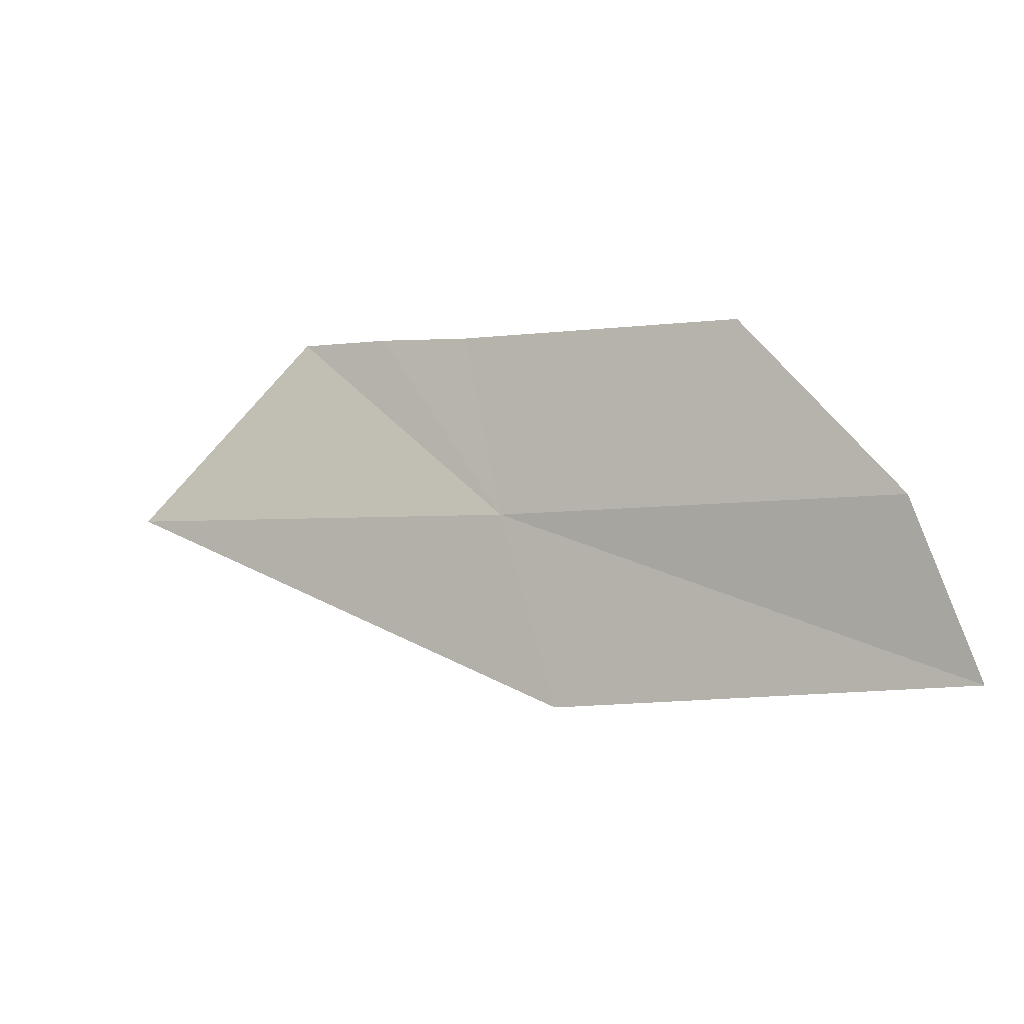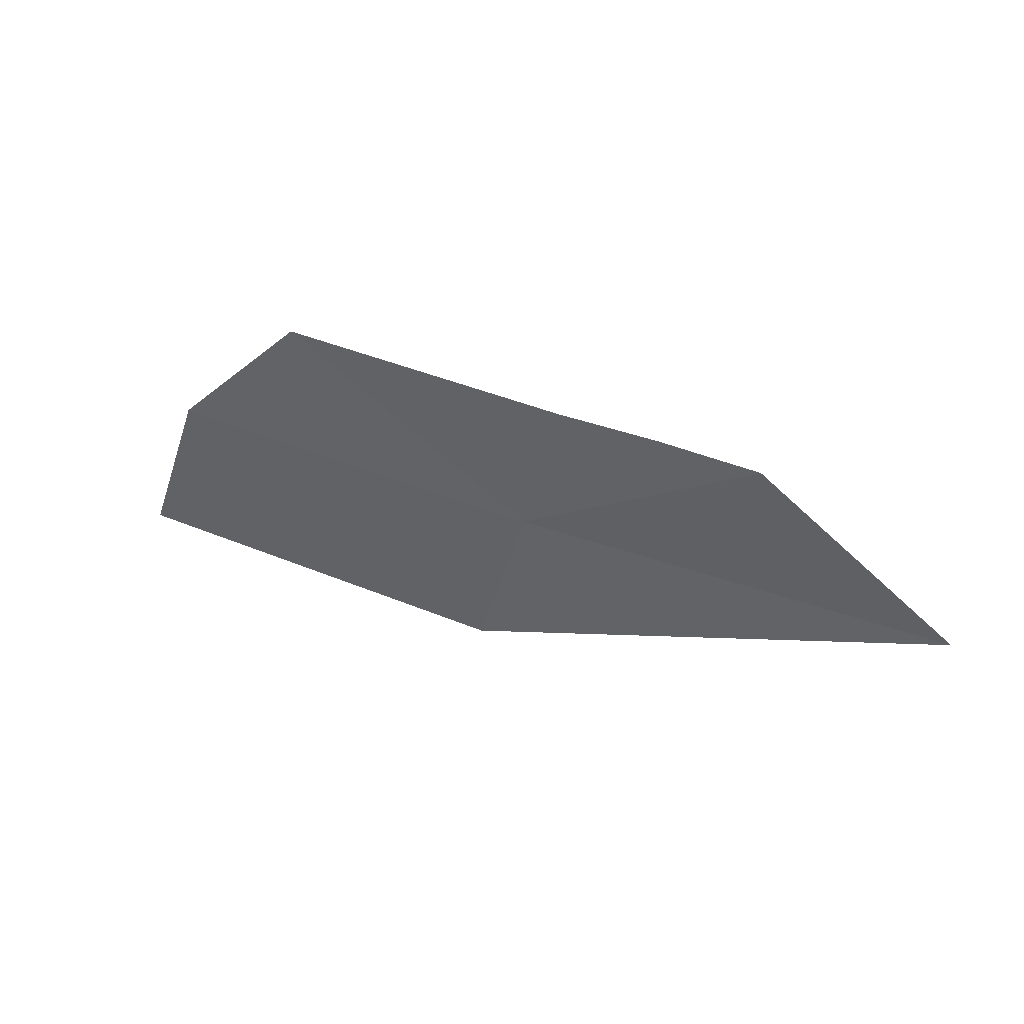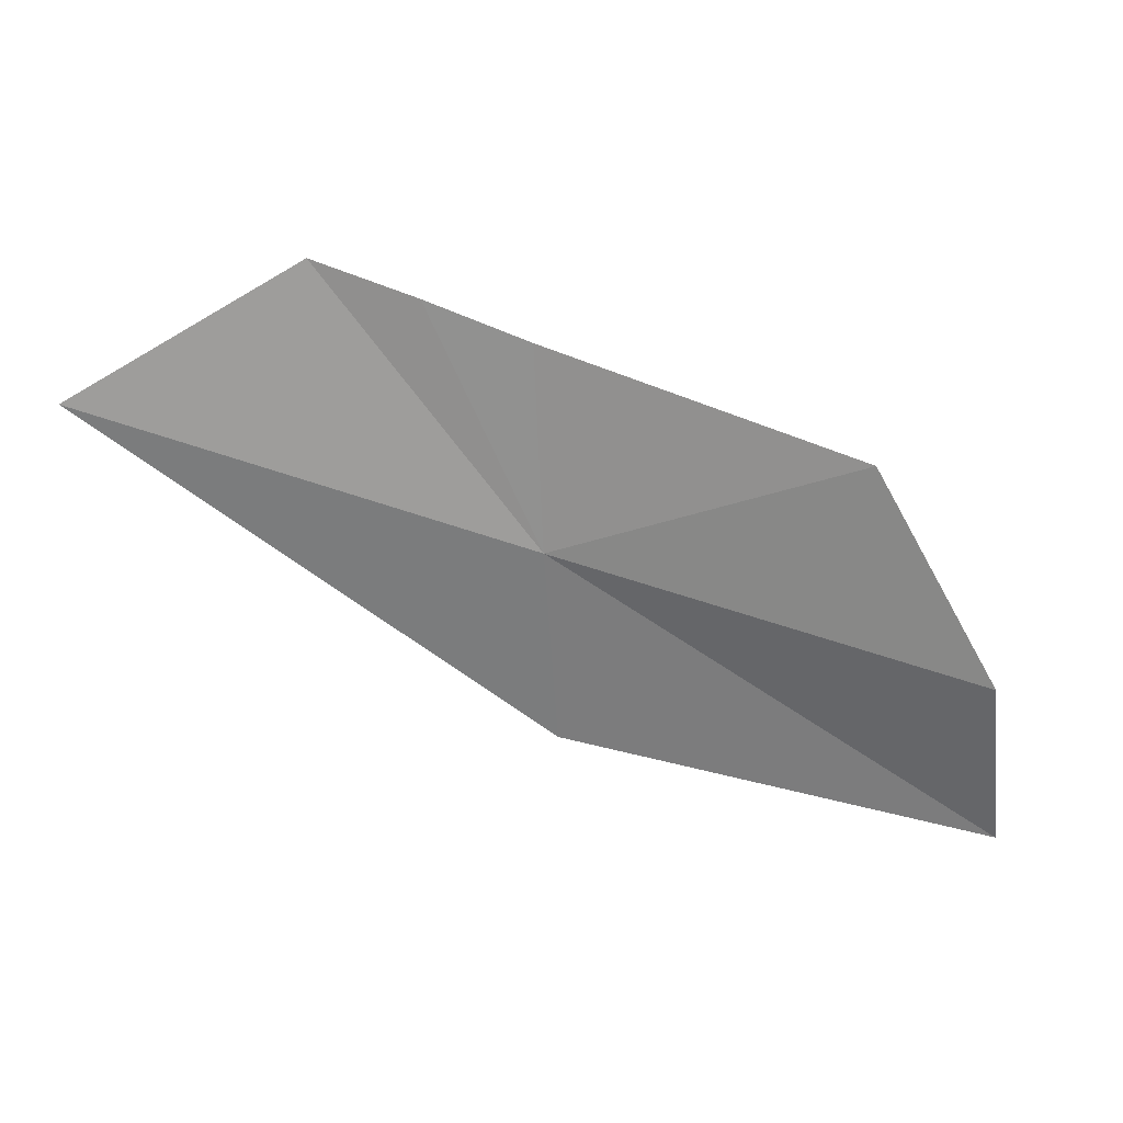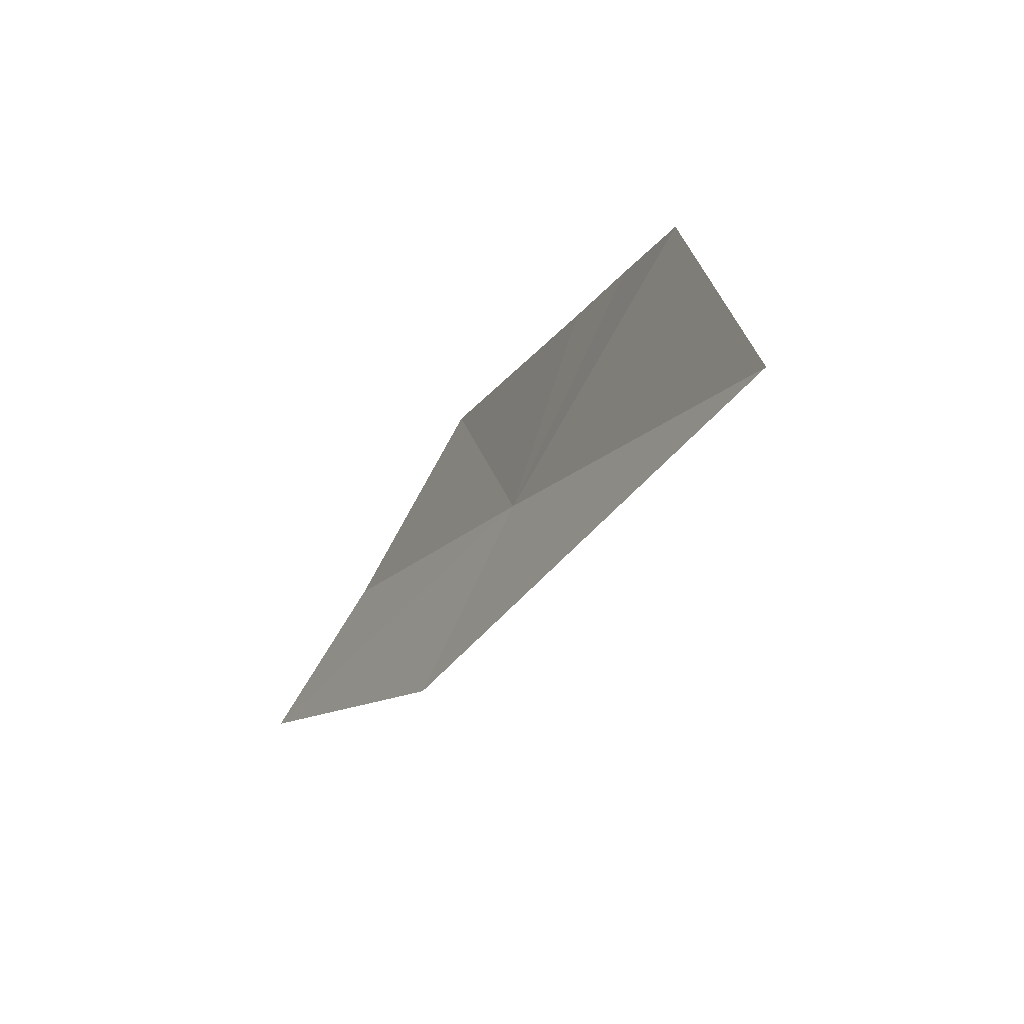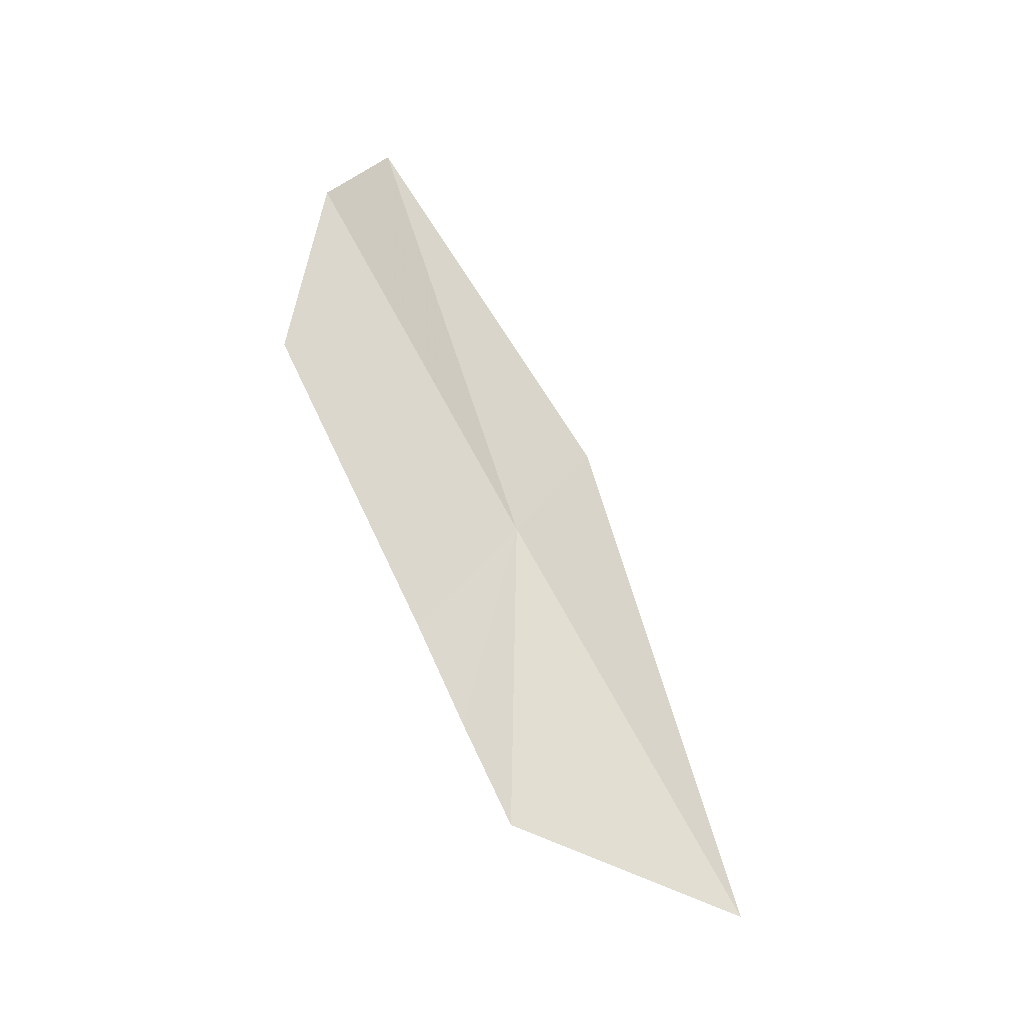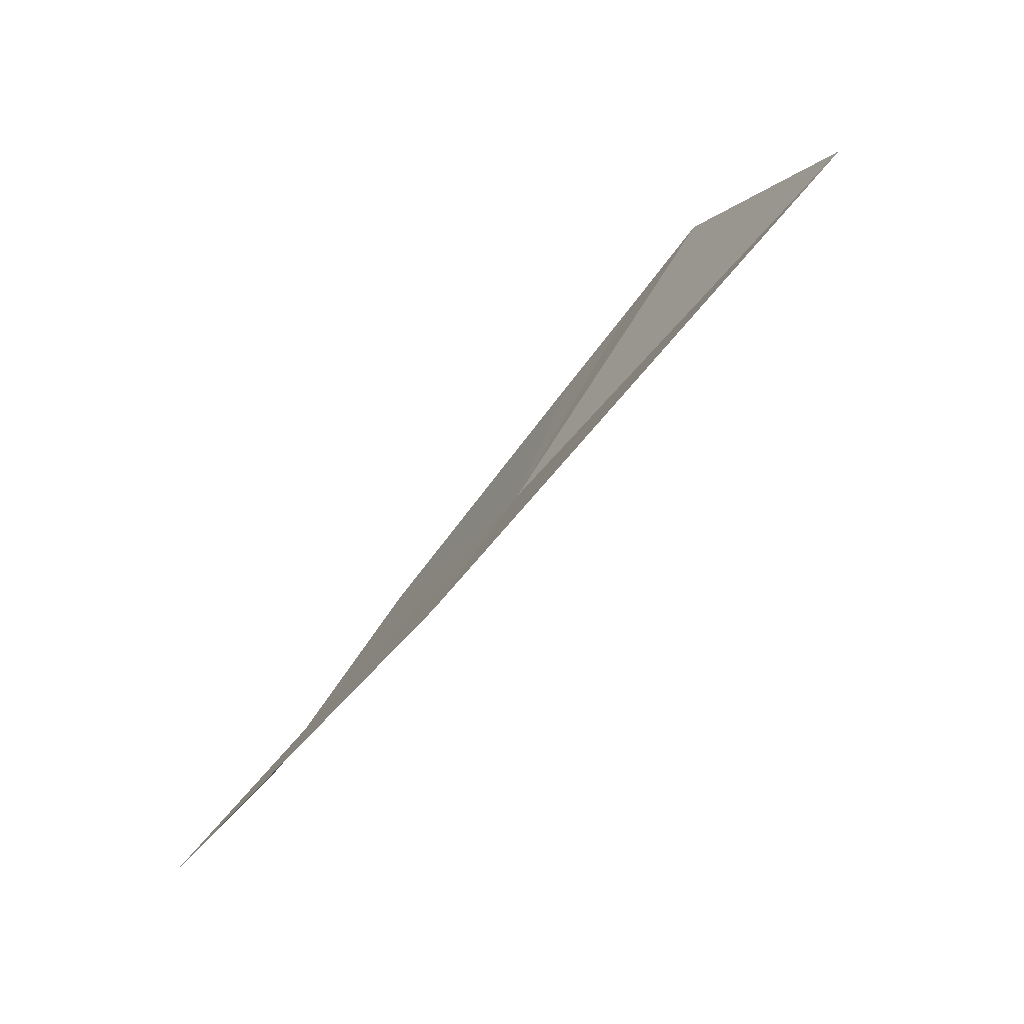
<metadata>
{"format":"obj","ext":"obj","renderer":"f3d","projection":"perspective","resolution":1024,"background":"white","views":[{"elev":-37.5,"azim":4.6,"up":"+Y"},{"elev":-14.8,"azim":-179.9,"up":"+Z"},{"elev":2.8,"azim":-22.4,"up":"+Y"},{"elev":3.8,"azim":-138.3,"up":"+Y"},{"elev":51.8,"azim":-139.6,"up":"+Z"},{"elev":-39.7,"azim":-152.9,"up":"+Y"}]}
</metadata>
<code>
v 18.2 15.6 3.946
v 18.51 15.4 4.004
v 18.23 15.47 3.888
v 18.47 15.51 4.064
v 18.37 15.66 4.078
v 18.17 15.74 3.988
v 18.11 15.77 3.96
v 17.9 15.7 3.832
v 18.04 15.79 3.93
f 1 3 2
f 1 4 5
f 1 5 6
f 1 6 7
f 1 8 3
f 1 9 8
f 1 7 9
f 1 2 4

</code>
